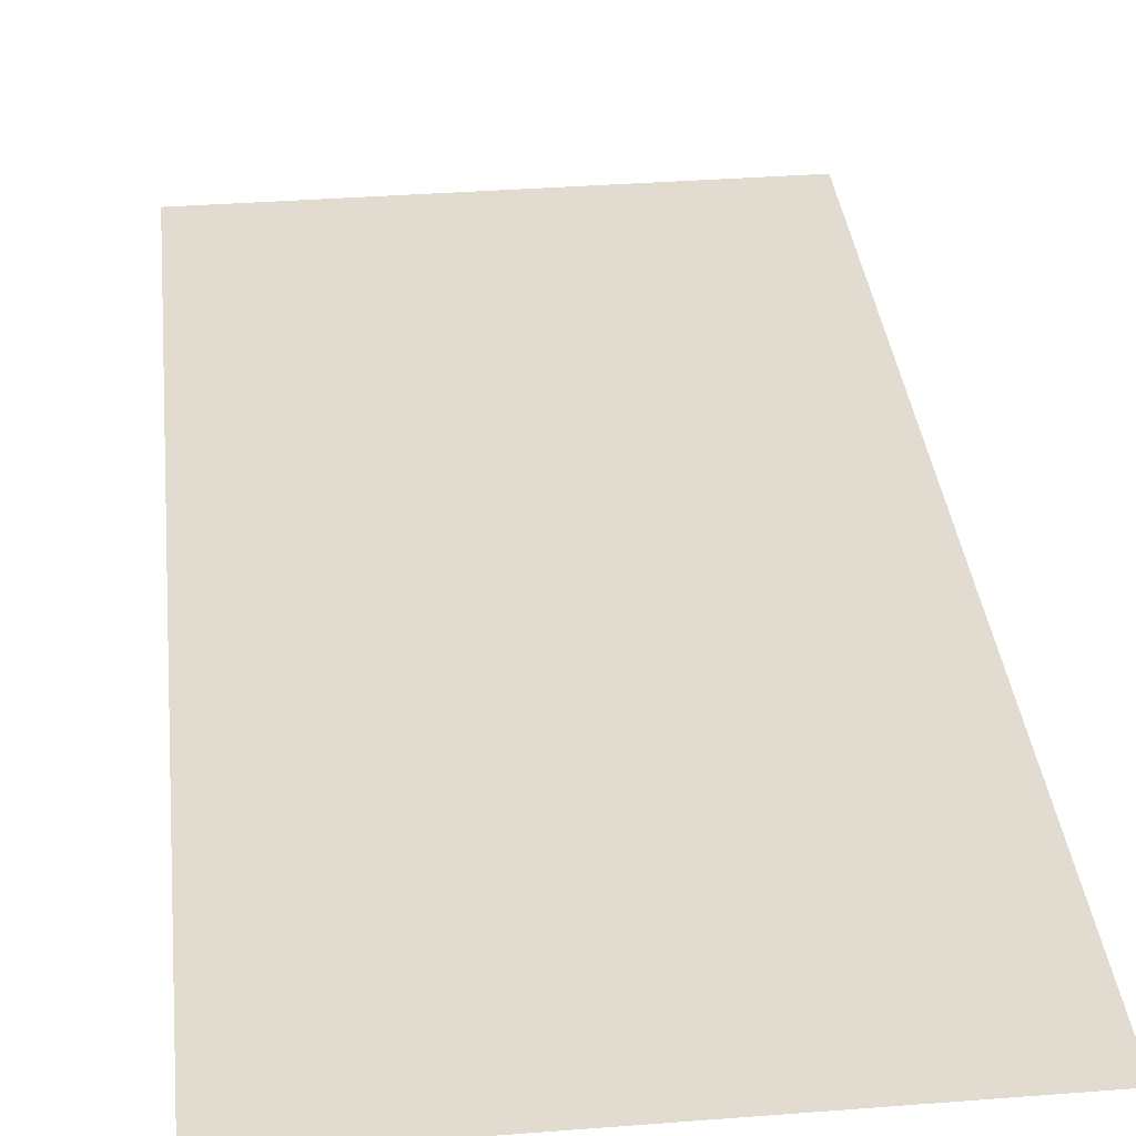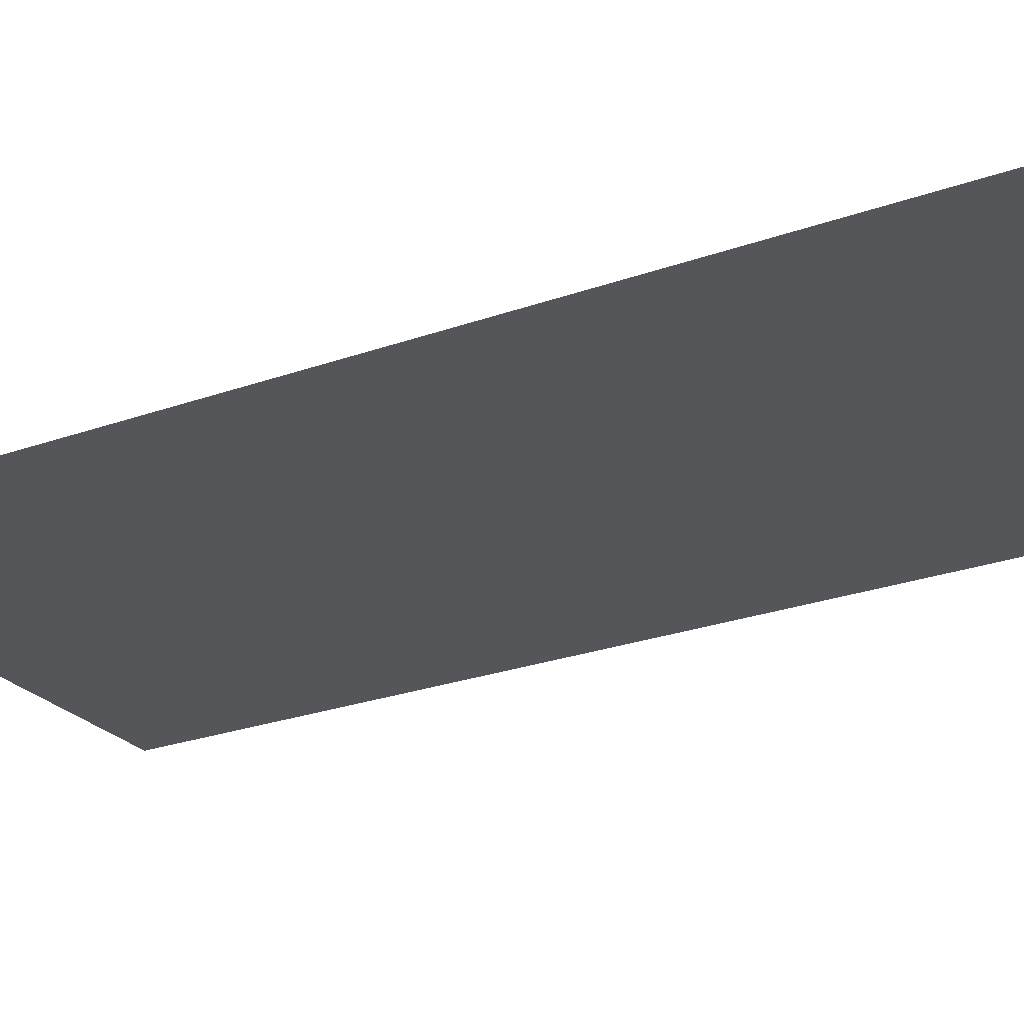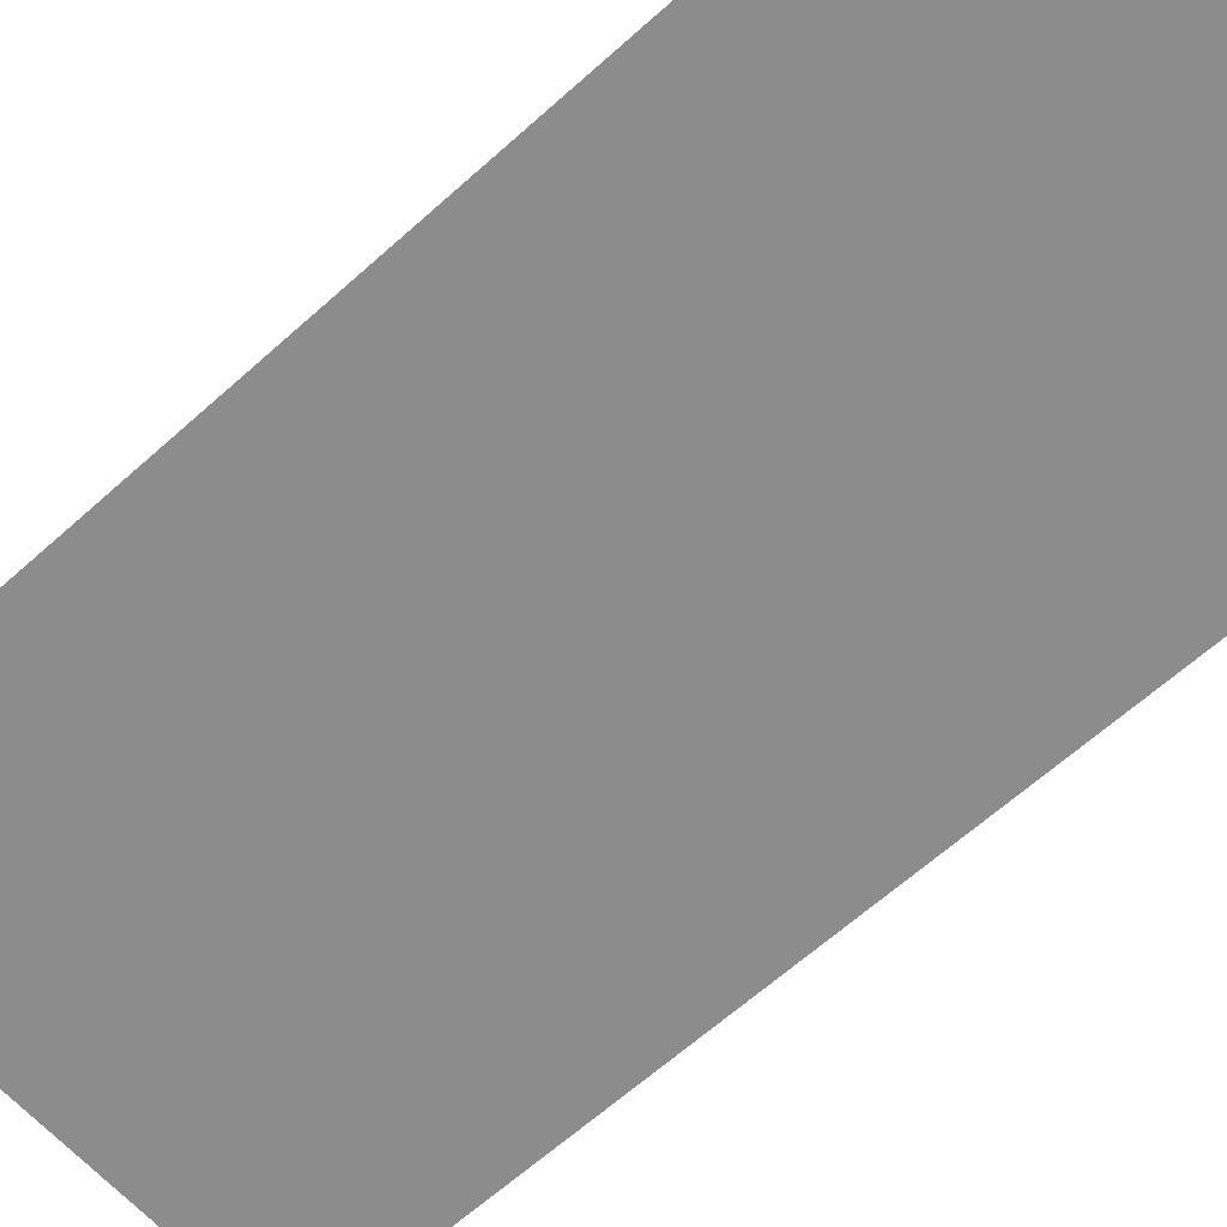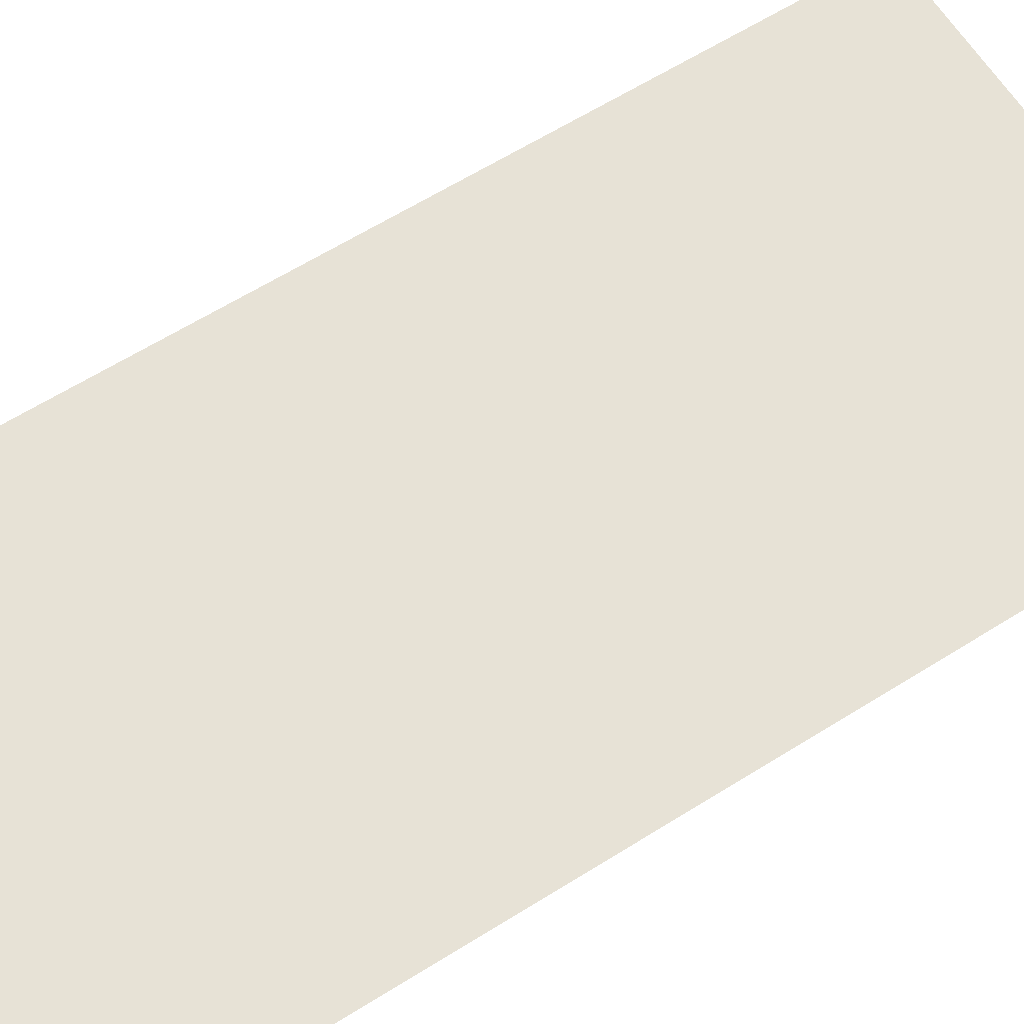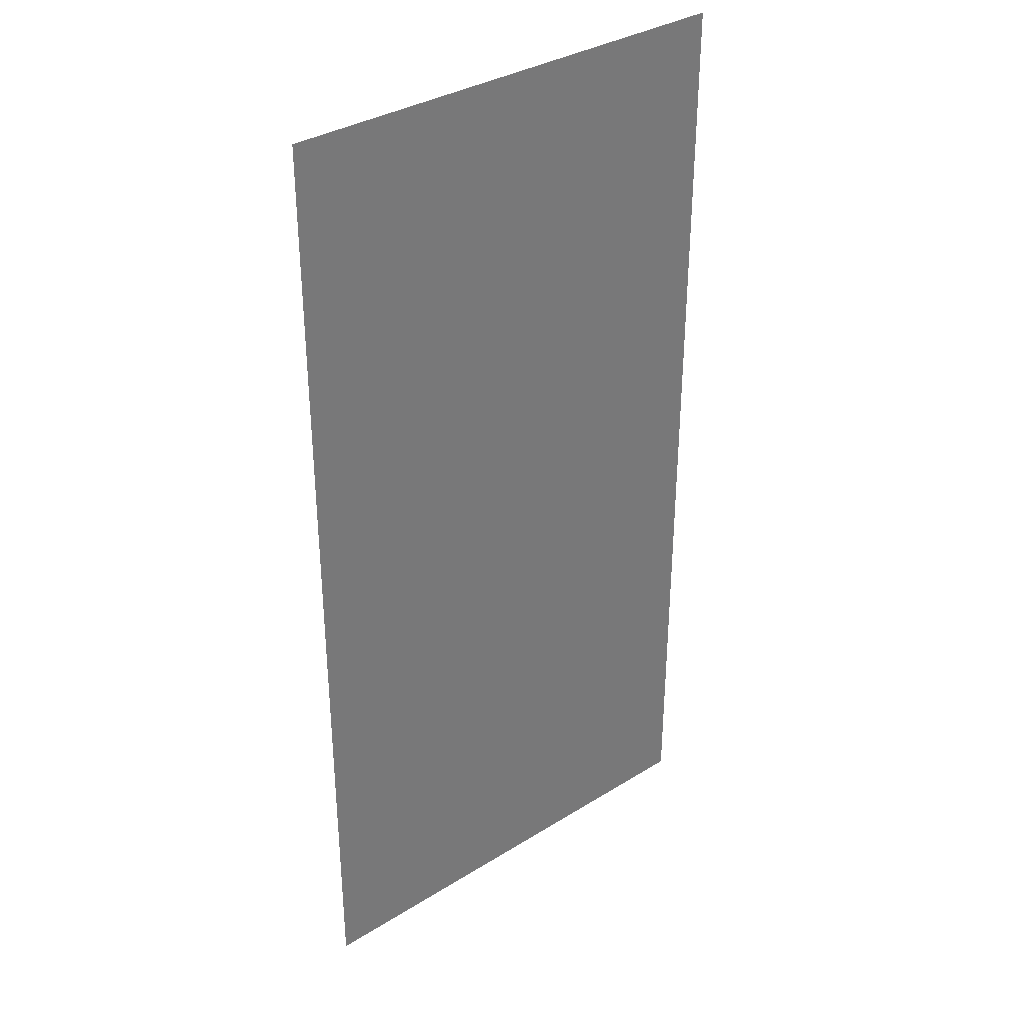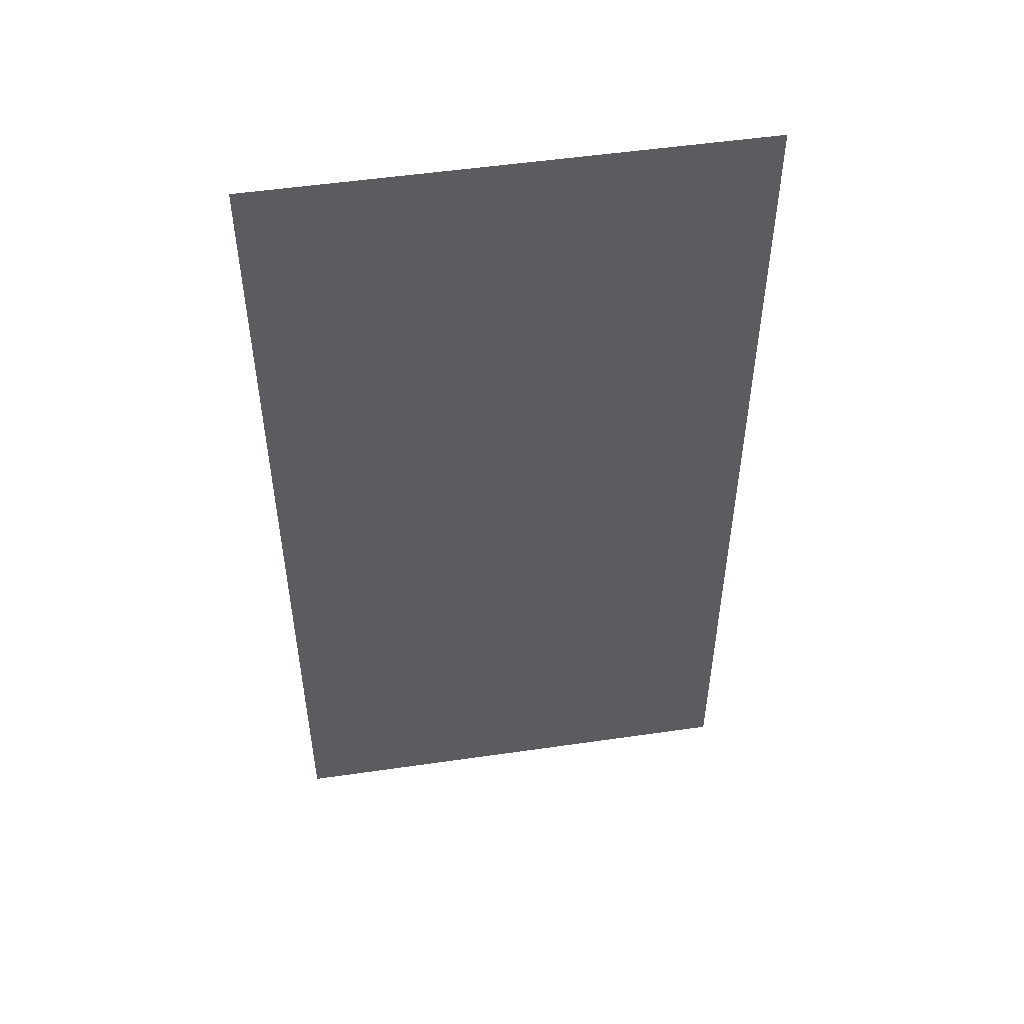
<metadata>
{"format":"obj","ext":"obj","renderer":"f3d","projection":"perspective","resolution":1024,"background":"white","views":[{"elev":34.5,"azim":174.0,"up":"+Z"},{"elev":-25.1,"azim":-59.7,"up":"+Z"},{"elev":-64.3,"azim":-47.9,"up":"+Z"},{"elev":63.6,"azim":57.8,"up":"+Z"},{"elev":34.5,"azim":140.2,"up":"+Y"},{"elev":52.0,"azim":-8.9,"up":"+Y"}]}
</metadata>
<code>
o Default
v 0 0 0
v 0 2 0
v 1 2 0
v 1 0 0
g Scene
f 1 3 2
f 1 4 3

</code>
